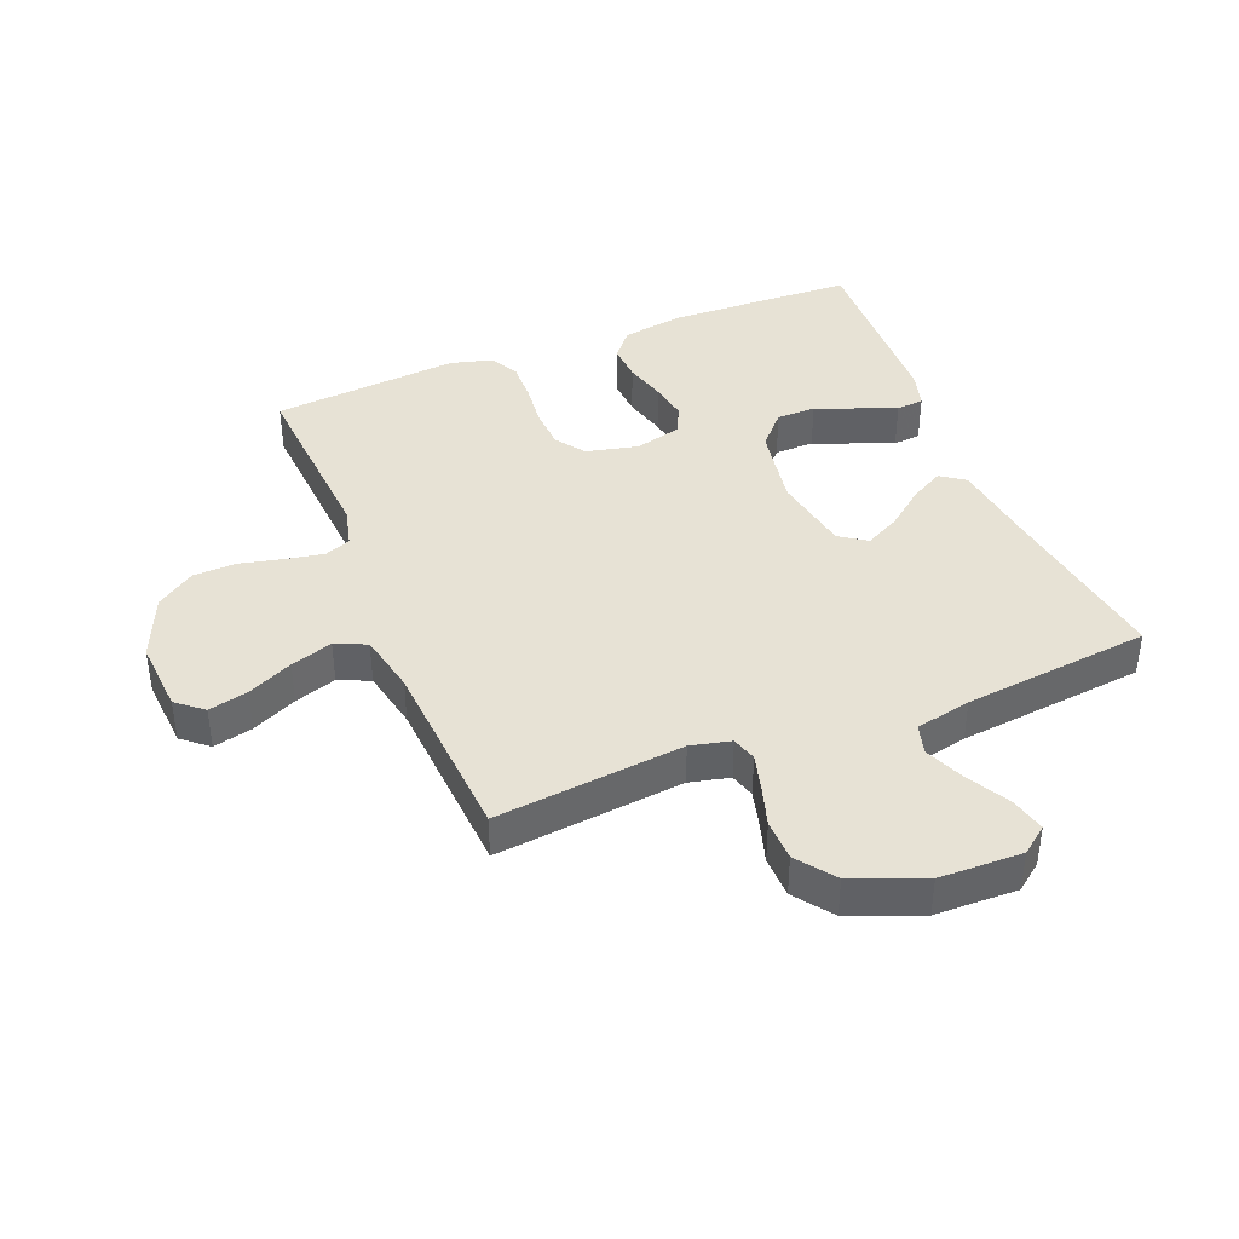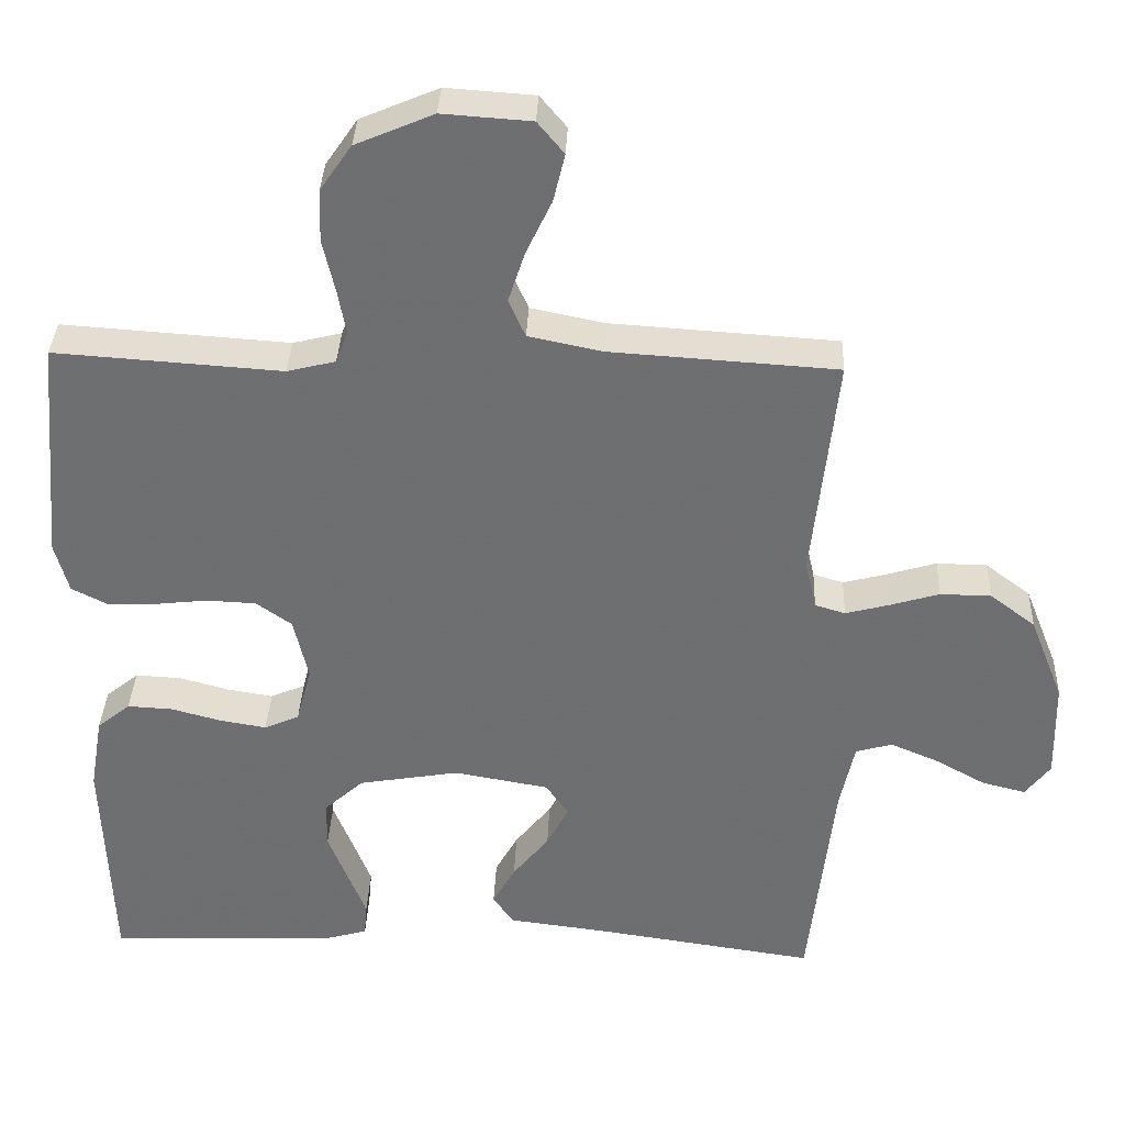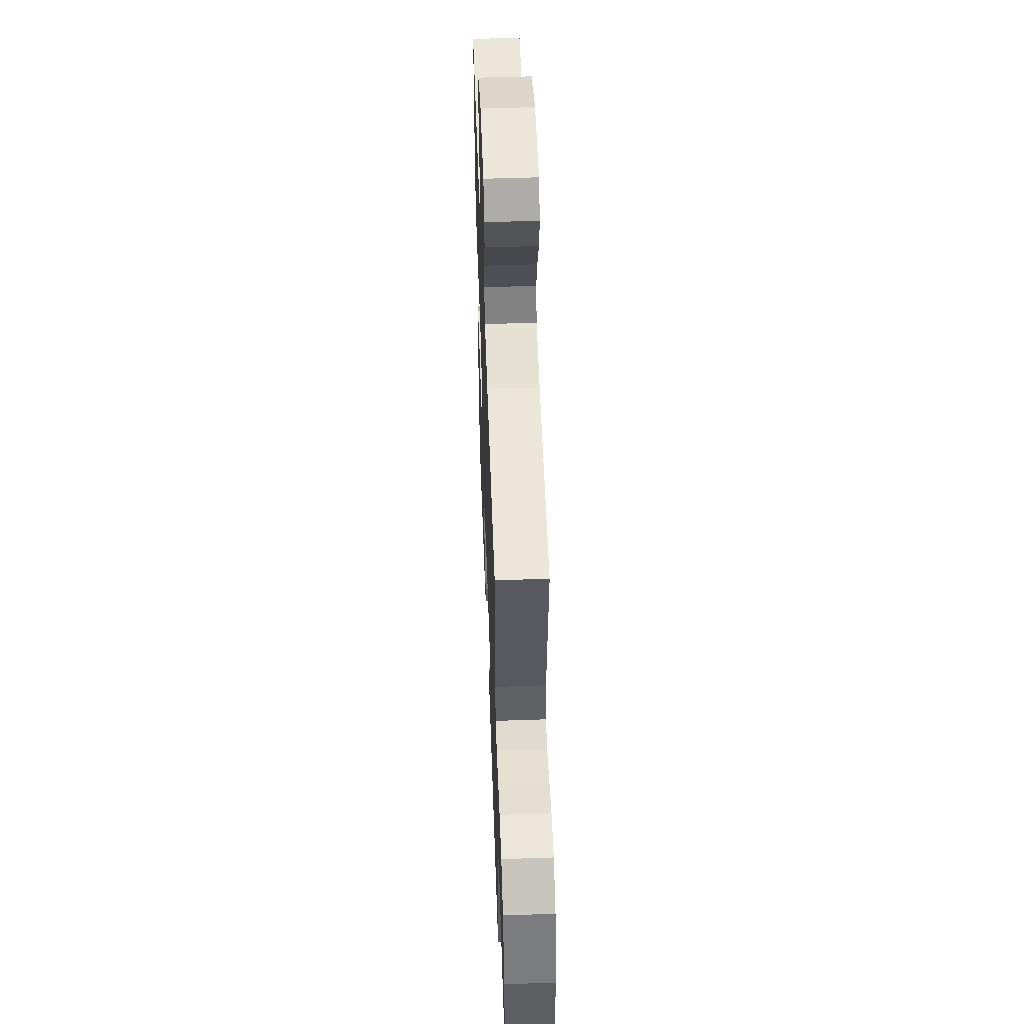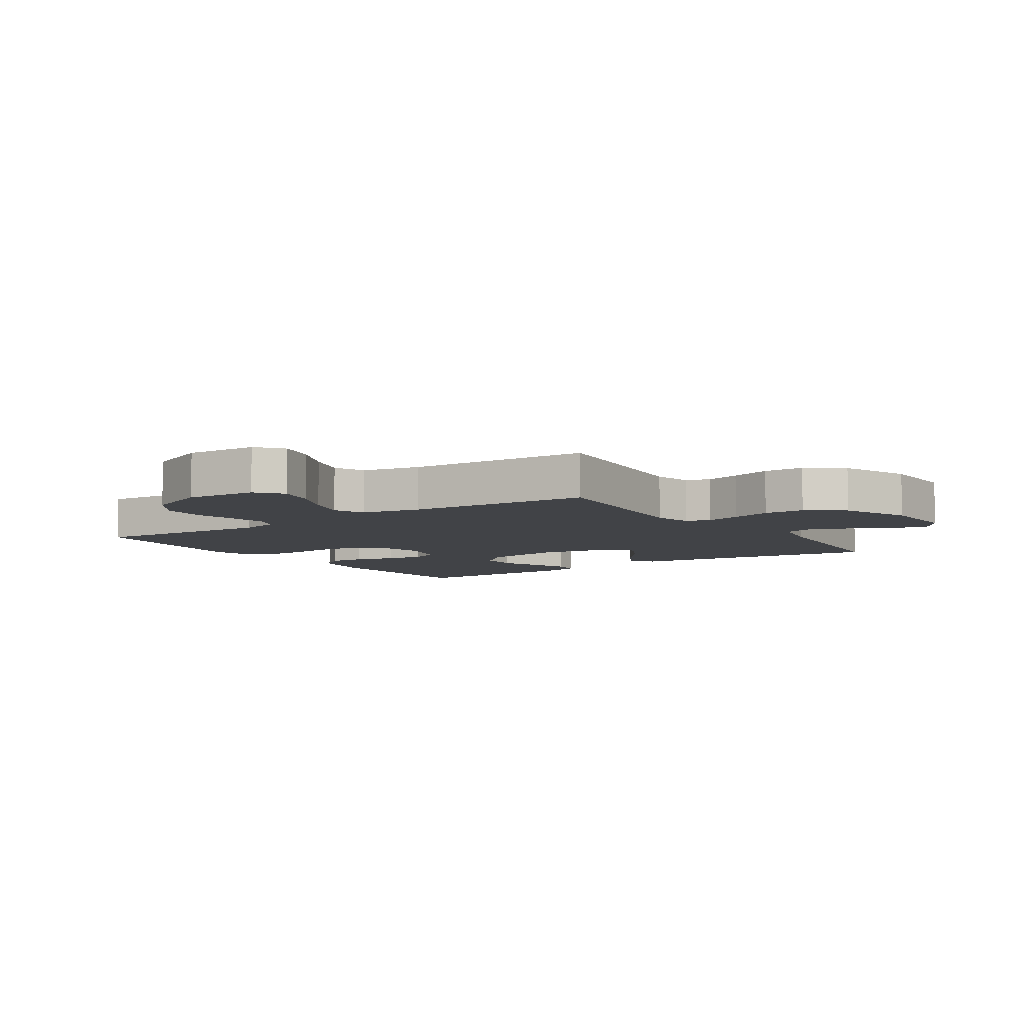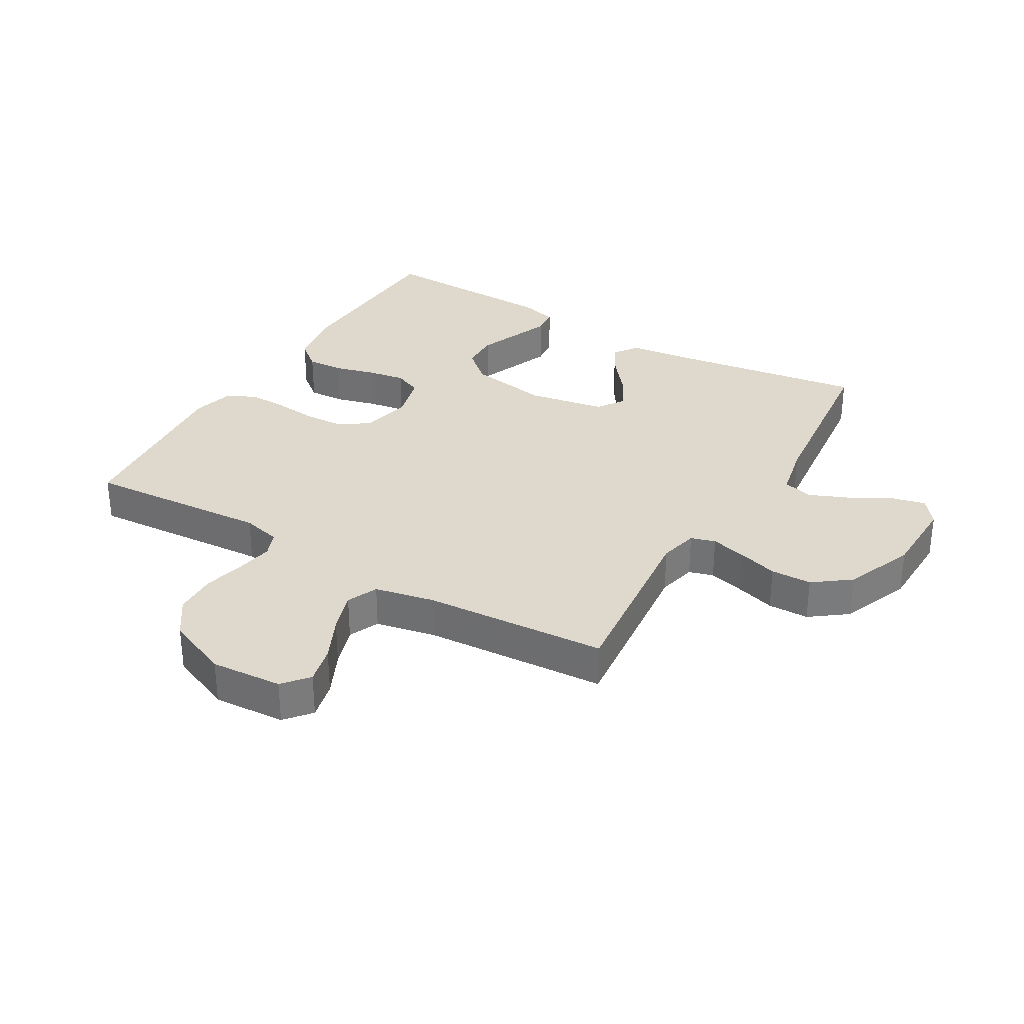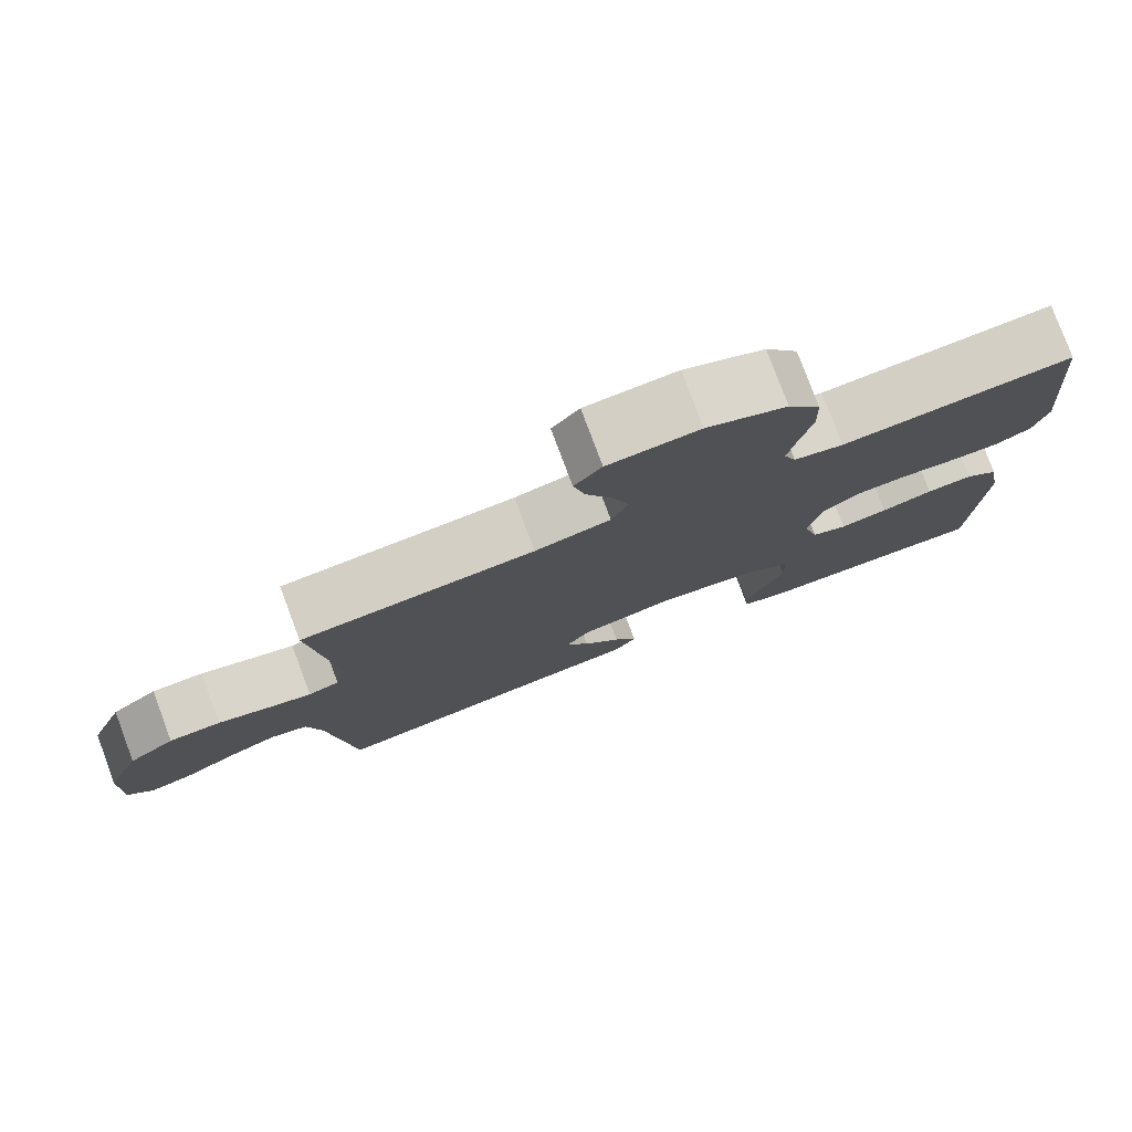
<metadata>
{"format":"obj","ext":"obj","renderer":"f3d","projection":"perspective","resolution":1024,"background":"white","views":[{"elev":40.3,"azim":68.1,"up":"+Y"},{"elev":35.3,"azim":2.4,"up":"+Z"},{"elev":53.3,"azim":87.9,"up":"+Z"},{"elev":-7.0,"azim":34.3,"up":"+Y"},{"elev":32.1,"azim":30.4,"up":"+Y"},{"elev":78.7,"azim":159.5,"up":"+Z"}]}
</metadata>
<code>
v 0.5 0.07 0.5
v 0.468 0.07 0.2
v 0.483 0.07 0.136
v 0.523 0.07 0.124
v 0.58 0.07 0.139
v 0.646 0.07 0.159
v 0.713 0.07 0.158
v 0.773 0.07 0.113
v 0.818 0.07 0
v 0.821 0.07 -0.132
v 0.788 0.07 -0.175
v 0.731 0.07 -0.161
v 0.664 0.07 -0.124
v 0.6 0.07 -0.097
v 0.552 0.07 -0.111
v 0.533 0.07 -0.2
v 0.5 0.07 -0.5
v 0.2 0.07 -0.457
v 0.077 0.07 -0.442
v 0.049 0.07 -0.403
v 0.079 0.07 -0.349
v 0.127 0.07 -0.289
v 0.156 0.07 -0.233
v 0.126 0.07 -0.19
v 0 0.07 -0.168
v -0.133 0.07 -0.191
v -0.185 0.07 -0.238
v -0.186 0.07 -0.301
v -0.16 0.07 -0.367
v -0.136 0.07 -0.428
v -0.14 0.07 -0.472
v -0.2 0.07 -0.489
v -0.5 0.07 -0.5
v -0.511 0.07 -0.2
v -0.494 0.07 -0.101
v -0.45 0.07 -0.065
v -0.39 0.07 -0.068
v -0.323 0.07 -0.086
v -0.262 0.07 -0.096
v -0.216 0.07 -0.076
v -0.196 0.07 0
v -0.215 0.07 0.083
v -0.262 0.07 0.116
v -0.327 0.07 0.119
v -0.397 0.07 0.111
v -0.462 0.07 0.109
v -0.509 0.07 0.133
v -0.527 0.07 0.2
v -0.5 0.07 0.5
v -0.2 0.07 0.48
v -0.136 0.07 0.496
v -0.12 0.07 0.538
v -0.131 0.07 0.598
v -0.147 0.07 0.667
v -0.145 0.07 0.736
v -0.103 0.07 0.797
v 0 0.07 0.841
v 0.117 0.07 0.833
v 0.152 0.07 0.791
v 0.137 0.07 0.728
v 0.103 0.07 0.656
v 0.081 0.07 0.589
v 0.103 0.07 0.539
v 0.2 0.07 0.519
v 0.5 0 0.5
v 0.468 0 0.2
v 0.483 0 0.136
v 0.523 0 0.124
v 0.58 0 0.139
v 0.646 0 0.159
v 0.713 0 0.158
v 0.773 0 0.113
v 0.818 0 0
v 0.821 0 -0.132
v 0.788 0 -0.175
v 0.731 0 -0.161
v 0.664 0 -0.124
v 0.6 0 -0.097
v 0.552 0 -0.111
v 0.533 0 -0.2
v 0.5 0 -0.5
v 0.2 0 -0.457
v 0.077 0 -0.442
v 0.049 0 -0.403
v 0.079 0 -0.349
v 0.127 0 -0.289
v 0.156 0 -0.233
v 0.126 0 -0.19
v 0 0 -0.168
v -0.133 0 -0.191
v -0.185 0 -0.238
v -0.186 0 -0.301
v -0.16 0 -0.367
v -0.136 0 -0.428
v -0.14 0 -0.472
v -0.2 0 -0.489
v -0.5 0 -0.5
v -0.511 0 -0.2
v -0.494 0 -0.101
v -0.45 0 -0.065
v -0.39 0 -0.068
v -0.323 0 -0.086
v -0.262 0 -0.096
v -0.216 0 -0.076
v -0.196 0 0
v -0.215 0 0.083
v -0.262 0 0.116
v -0.327 0 0.119
v -0.397 0 0.111
v -0.462 0 0.109
v -0.509 0 0.133
v -0.527 0 0.2
v -0.5 0 0.5
v -0.2 0 0.48
v -0.136 0 0.496
v -0.12 0 0.538
v -0.131 0 0.598
v -0.147 0 0.667
v -0.145 0 0.736
v -0.103 0 0.797
v 0 0 0.841
v 0.117 0 0.833
v 0.152 0 0.791
v 0.137 0 0.728
v 0.103 0 0.656
v 0.081 0 0.589
v 0.103 0 0.539
v 0.2 0 0.519
f 58 59 60 61
f 58 61 62
f 57 58 62
f 56 57 62
f 53 54 55 56
f 52 53 56 62
f 51 52 62 63
f 47 48 49 50
f 44 45 46 47
f 43 44 47 50
f 42 43 50 51
f 35 36 37 38
f 35 38 39
f 34 35 39
f 33 34 39
f 32 33 39 40
f 28 29 30 31
f 28 31 32
f 27 28 32 40
f 19 20 21 22
f 18 19 22 23
f 16 17 18 23
f 15 16 23 24
f 10 11 12 13
f 10 13 14
f 9 10 14
f 5 6 7 8
f 4 5 8 9
f 3 4 9 14
f 64 1 2
f 64 2 3
f 41 42 51 63
f 26 27 40 41
f 25 26 41 63
f 24 25 63 64
f 15 24 64
f 3 14 15 64
f 125 124 123 122
f 126 125 122
f 126 122 121
f 126 121 120
f 120 119 118 117
f 126 120 117 116
f 127 126 116 115
f 114 113 112 111
f 111 110 109 108
f 114 111 108 107
f 115 114 107 106
f 102 101 100 99
f 103 102 99
f 103 99 98
f 103 98 97
f 104 103 97 96
f 95 94 93 92
f 96 95 92
f 104 96 92 91
f 86 85 84 83
f 87 86 83 82
f 87 82 81 80
f 88 87 80 79
f 77 76 75 74
f 78 77 74
f 78 74 73
f 72 71 70 69
f 73 72 69 68
f 78 73 68 67
f 66 65 128
f 67 66 128
f 127 115 106 105
f 105 104 91 90
f 127 105 90 89
f 128 127 89 88
f 128 88 79
f 128 79 78 67
f 1 65 66 2
f 2 66 67 3
f 3 67 68 4
f 4 68 69 5
f 5 69 70 6
f 6 70 71 7
f 7 71 72 8
f 8 72 73 9
f 9 73 74 10
f 10 74 75 11
f 11 75 76 12
f 12 76 77 13
f 13 77 78 14
f 14 78 79 15
f 15 79 80 16
f 16 80 81 17
f 17 81 82 18
f 18 82 83 19
f 19 83 84 20
f 20 84 85 21
f 21 85 86 22
f 22 86 87 23
f 23 87 88 24
f 24 88 89 25
f 25 89 90 26
f 26 90 91 27
f 27 91 92 28
f 28 92 93 29
f 29 93 94 30
f 30 94 95 31
f 31 95 96 32
f 32 96 97 33
f 33 97 98 34
f 34 98 99 35
f 35 99 100 36
f 36 100 101 37
f 37 101 102 38
f 38 102 103 39
f 39 103 104 40
f 40 104 105 41
f 41 105 106 42
f 42 106 107 43
f 43 107 108 44
f 44 108 109 45
f 45 109 110 46
f 46 110 111 47
f 47 111 112 48
f 48 112 113 49
f 49 113 114 50
f 50 114 115 51
f 51 115 116 52
f 52 116 117 53
f 53 117 118 54
f 54 118 119 55
f 55 119 120 56
f 56 120 121 57
f 57 121 122 58
f 58 122 123 59
f 59 123 124 60
f 60 124 125 61
f 61 125 126 62
f 62 126 127 63
f 63 127 128 64
f 64 128 65 1

</code>
